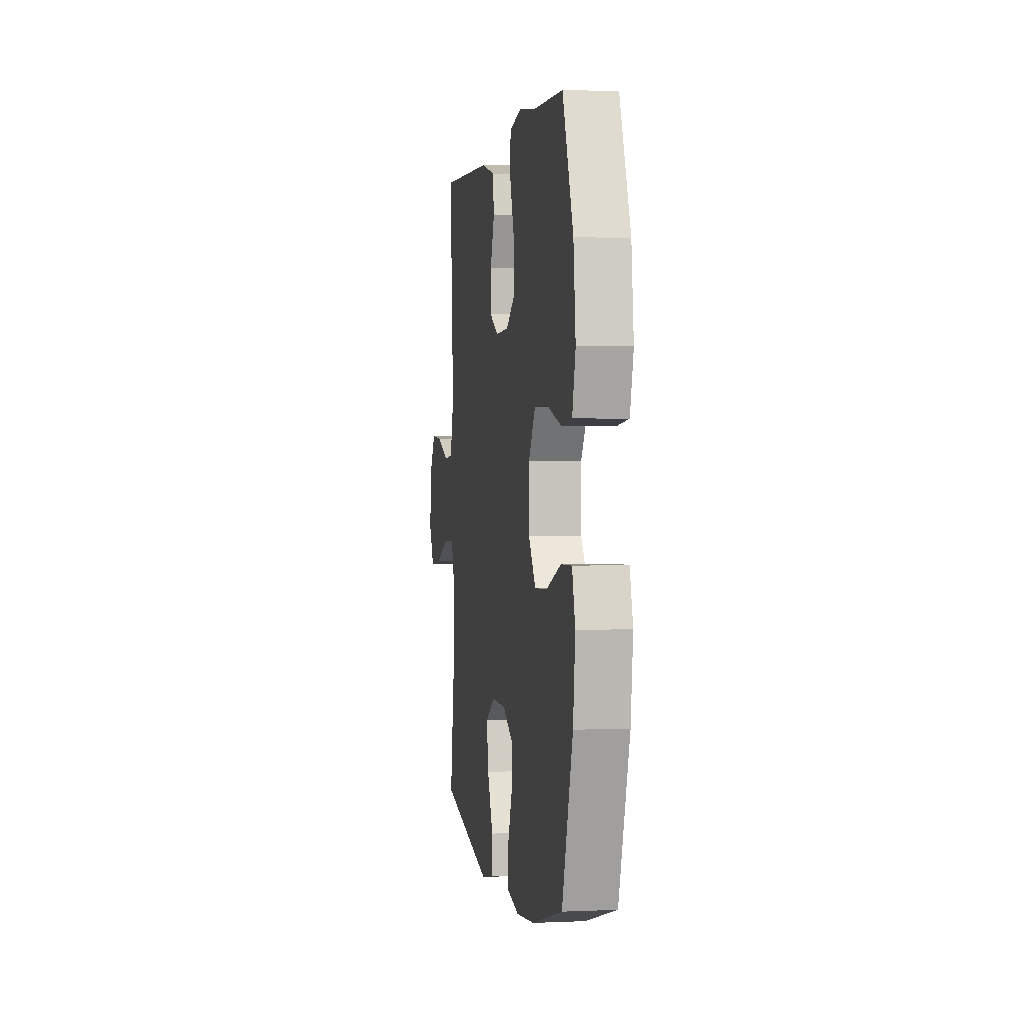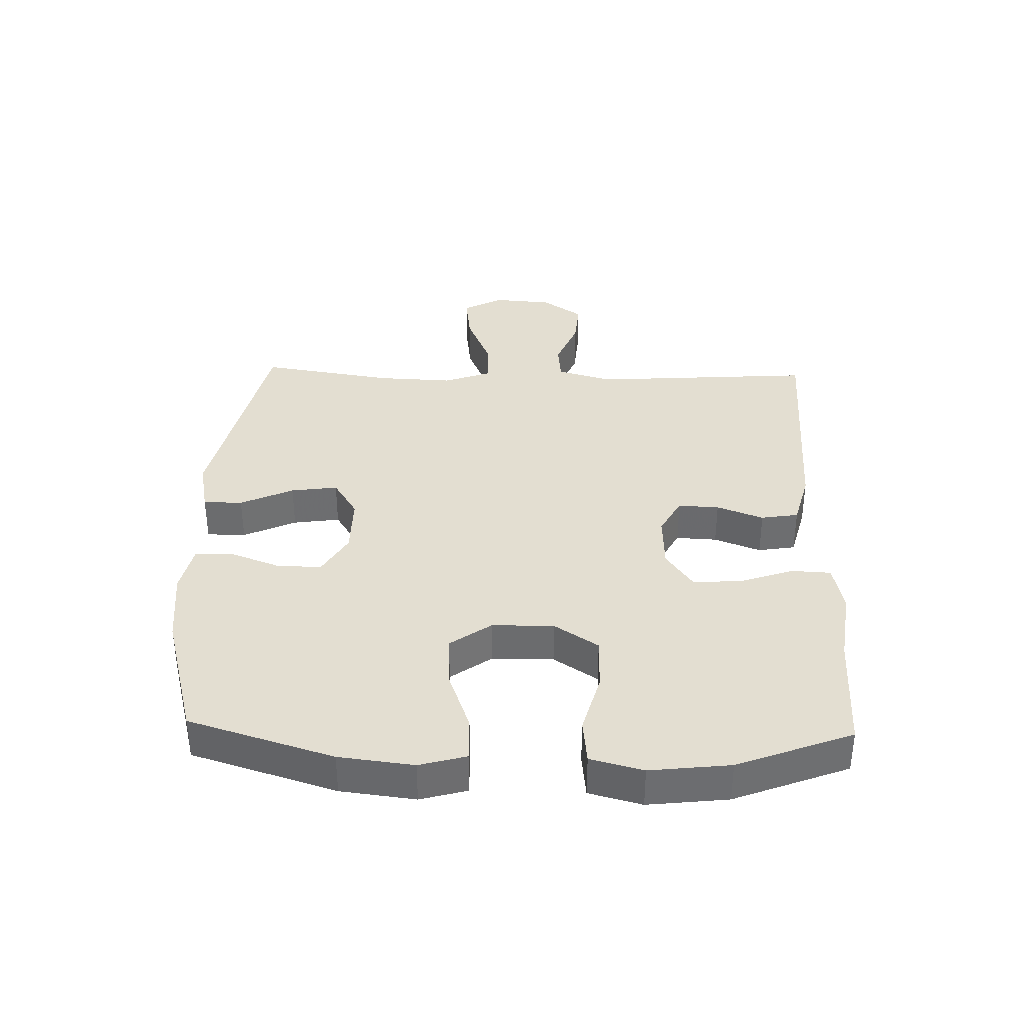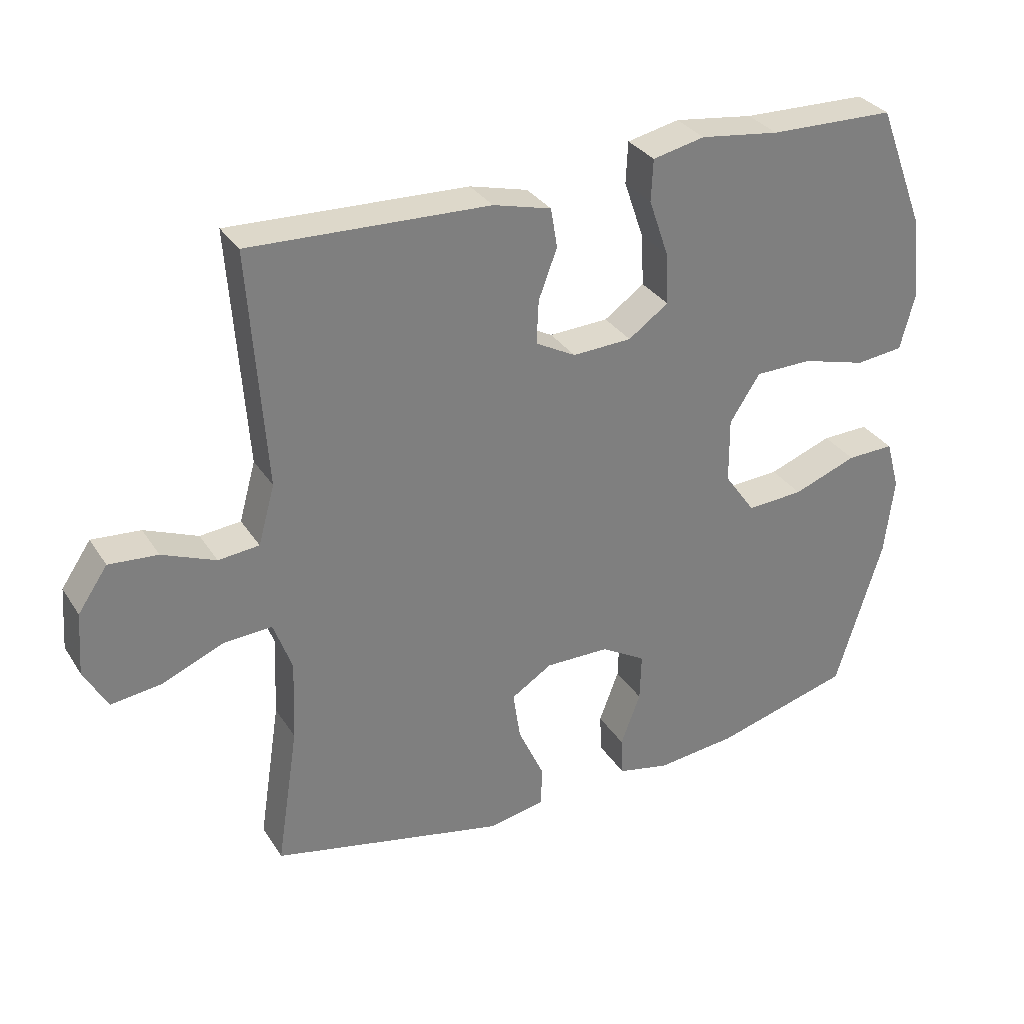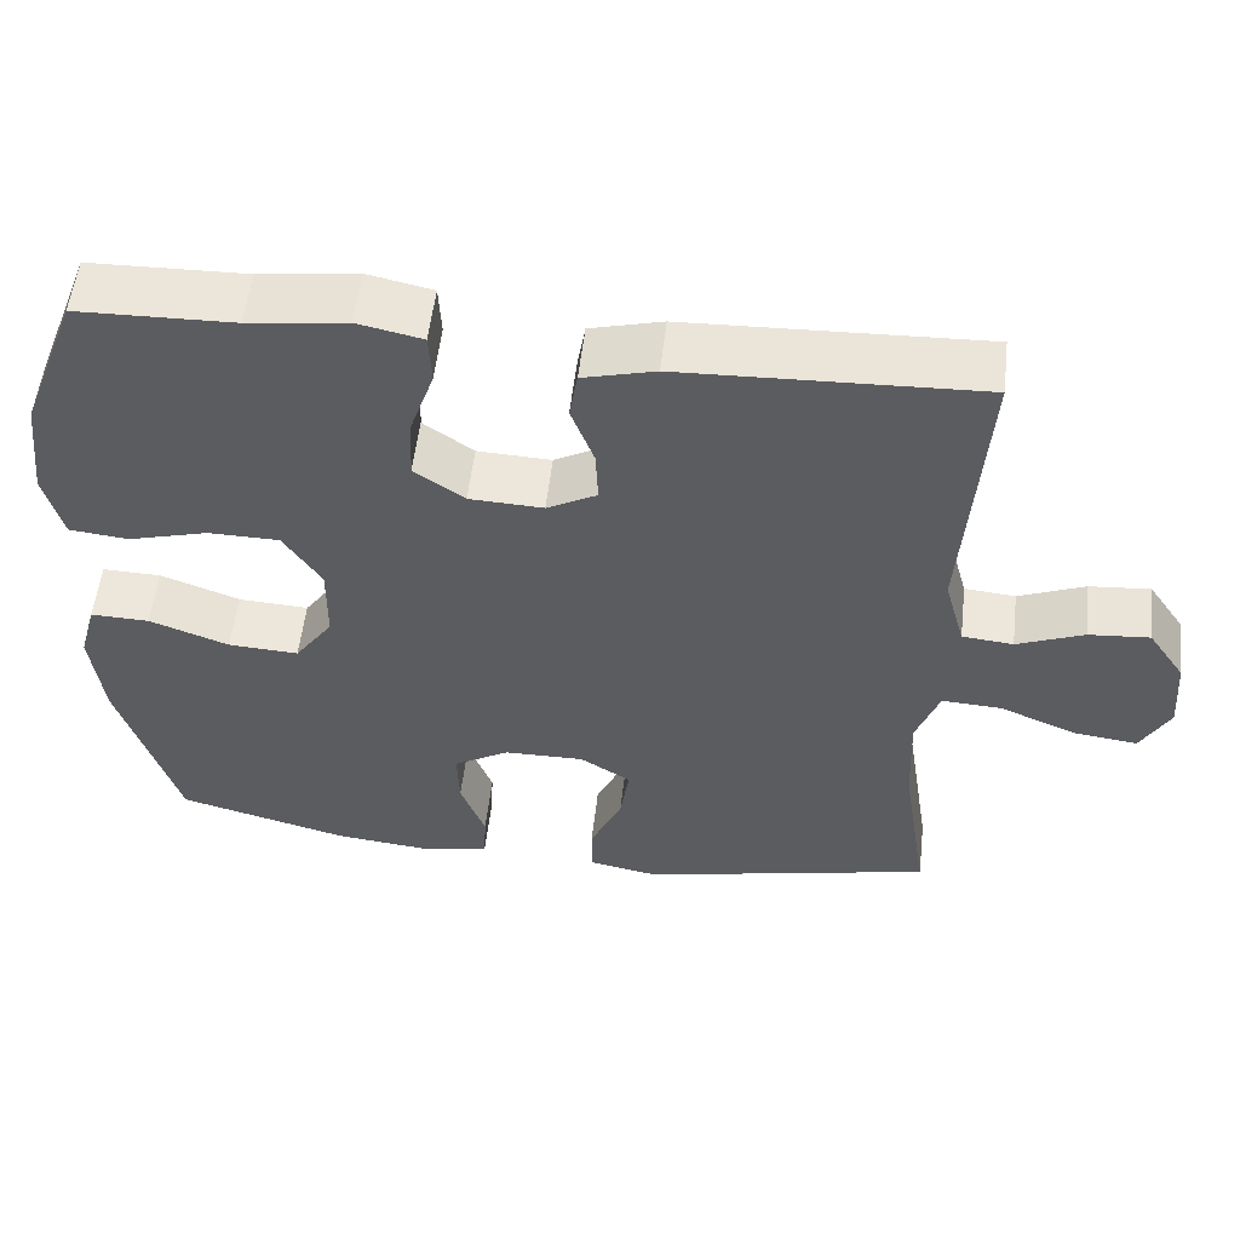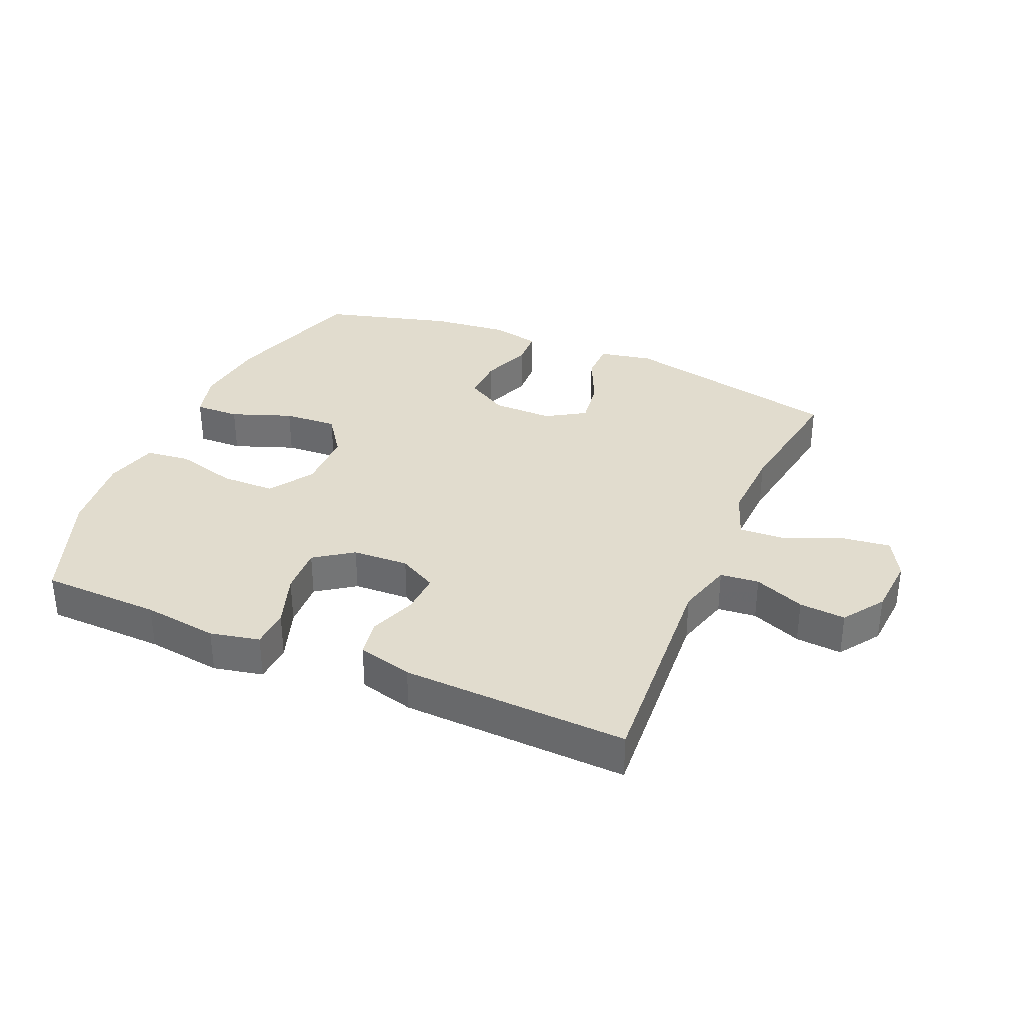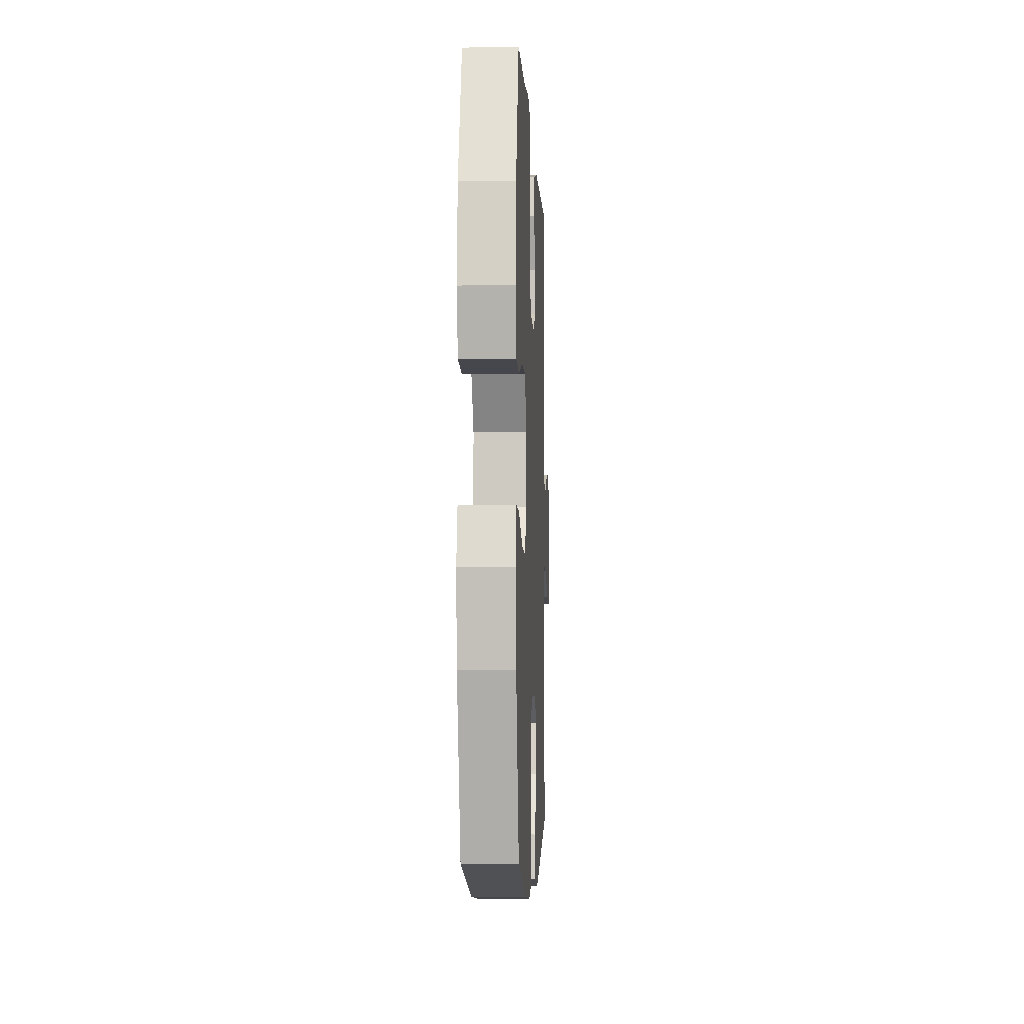
<metadata>
{"format":"obj","ext":"obj","renderer":"f3d","projection":"perspective","resolution":1024,"background":"white","views":[{"elev":1.7,"azim":-99.3,"up":"+Z"},{"elev":36.3,"azim":-88.3,"up":"+Y"},{"elev":31.7,"azim":152.6,"up":"+Z"},{"elev":54.9,"azim":6.5,"up":"+Z"},{"elev":34.0,"azim":23.3,"up":"+Y"},{"elev":-4.6,"azim":-87.4,"up":"+Z"}]}
</metadata>
<code>
v -0.5 0.07 0.5
v -0.309 0.07 0.505
v -0.189 0.07 0.521
v -0.11 0.07 0.504
v -0.107 0.07 0.441
v -0.137 0.07 0.354
v -0.141 0.07 0.276
v -0.08 0.07 0.233
v 0.01 0.07 0.229
v 0.071 0.07 0.262
v 0.068 0.07 0.328
v 0.04 0.07 0.403
v 0.05 0.07 0.463
v 0.138 0.07 0.486
v 0.5 0.07 0.5
v 0.475 0.07 0.143
v 0.5 0.07 0.053
v 0.562 0.07 0.047
v 0.643 0.07 0.08
v 0.717 0.07 0.086
v 0.762 0.07 0.02
v 0.769 0.07 -0.075
v 0.734 0.07 -0.139
v 0.656 0.07 -0.129
v 0.563 0.07 -0.09
v 0.49 0.07 -0.086
v 0.462 0.07 -0.163
v 0.467 0.07 -0.286
v 0.5 0.07 -0.5
v 0.143 0.07 -0.578
v 0.057 0.07 -0.561
v 0.057 0.07 -0.498
v 0.096 0.07 -0.413
v 0.107 0.07 -0.338
v 0.045 0.07 -0.299
v -0.052 0.07 -0.3
v -0.12 0.07 -0.34
v -0.118 0.07 -0.413
v -0.088 0.07 -0.493
v -0.091 0.07 -0.553
v -0.17 0.07 -0.57
v -0.292 0.07 -0.557
v -0.5 0.07 -0.5
v -0.571 0.07 -0.268
v -0.585 0.07 -0.148
v -0.564 0.07 -0.073
v -0.492 0.07 -0.075
v -0.395 0.07 -0.111
v -0.309 0.07 -0.116
v -0.262 0.07 -0.05
v -0.261 0.07 0.049
v -0.307 0.07 0.12
v -0.394 0.07 0.121
v -0.492 0.07 0.094
v -0.564 0.07 0.102
v -0.586 0.07 0.187
v -0.571 0.07 0.316
v -0.5 0 0.5
v -0.309 0 0.505
v -0.189 0 0.521
v -0.11 0 0.504
v -0.107 0 0.441
v -0.137 0 0.354
v -0.141 0 0.276
v -0.08 0 0.233
v 0.01 0 0.229
v 0.071 0 0.262
v 0.068 0 0.328
v 0.04 0 0.403
v 0.05 0 0.463
v 0.138 0 0.486
v 0.5 0 0.5
v 0.475 0 0.143
v 0.5 0 0.053
v 0.562 0 0.047
v 0.643 0 0.08
v 0.717 0 0.086
v 0.762 0 0.02
v 0.769 0 -0.075
v 0.734 0 -0.139
v 0.656 0 -0.129
v 0.563 0 -0.09
v 0.49 0 -0.086
v 0.462 0 -0.163
v 0.467 0 -0.286
v 0.5 0 -0.5
v 0.143 0 -0.578
v 0.057 0 -0.561
v 0.057 0 -0.498
v 0.096 0 -0.413
v 0.107 0 -0.338
v 0.045 0 -0.299
v -0.052 0 -0.3
v -0.12 0 -0.34
v -0.118 0 -0.413
v -0.088 0 -0.493
v -0.091 0 -0.553
v -0.17 0 -0.57
v -0.292 0 -0.557
v -0.5 0 -0.5
v -0.571 0 -0.268
v -0.585 0 -0.148
v -0.564 0 -0.073
v -0.492 0 -0.075
v -0.395 0 -0.111
v -0.309 0 -0.116
v -0.262 0 -0.05
v -0.261 0 0.049
v -0.307 0 0.12
v -0.394 0 0.121
v -0.492 0 0.094
v -0.564 0 0.102
v -0.586 0 0.187
v -0.571 0 0.316
f 57 1 2
f 56 57 2
f 55 56 2
f 54 55 2
f 53 54 2
f 4 5 6
f 3 4 6
f 2 3 6
f 53 2 6
f 52 53 6
f 51 52 6 7
f 50 51 7 8
f 46 47 48
f 45 46 48
f 44 45 48
f 43 44 48
f 42 43 48
f 41 42 48
f 40 41 48
f 39 40 48
f 38 39 48
f 37 38 48 49
f 36 37 49 50
f 31 32 33
f 30 31 33
f 29 30 33
f 28 29 33
f 27 28 33 34
f 26 27 34 35
f 23 24 25
f 22 23 25
f 21 22 25
f 20 21 25
f 19 20 25
f 18 19 25
f 17 18 25 26
f 50 8 9
f 36 50 9
f 35 36 9
f 26 35 9
f 17 26 9
f 16 17 9
f 14 15 16
f 13 14 16
f 12 13 16
f 11 12 16
f 10 11 16
f 9 10 16
f 59 58 114
f 59 114 113
f 59 113 112
f 59 112 111
f 59 111 110
f 63 62 61
f 63 61 60
f 63 60 59
f 63 59 110
f 63 110 109
f 64 63 109 108
f 65 64 108 107
f 105 104 103
f 105 103 102
f 105 102 101
f 105 101 100
f 105 100 99
f 105 99 98
f 105 98 97
f 105 97 96
f 105 96 95
f 106 105 95 94
f 107 106 94 93
f 90 89 88
f 90 88 87
f 90 87 86
f 90 86 85
f 91 90 85 84
f 92 91 84 83
f 82 81 80
f 82 80 79
f 82 79 78
f 82 78 77
f 82 77 76
f 82 76 75
f 83 82 75 74
f 66 65 107
f 66 107 93
f 66 93 92
f 66 92 83
f 66 83 74
f 66 74 73
f 73 72 71
f 73 71 70
f 73 70 69
f 73 69 68
f 73 68 67
f 73 67 66
f 1 58 59 2
f 2 59 60 3
f 3 60 61 4
f 4 61 62 5
f 5 62 63 6
f 6 63 64 7
f 7 64 65 8
f 8 65 66 9
f 9 66 67 10
f 10 67 68 11
f 11 68 69 12
f 12 69 70 13
f 13 70 71 14
f 14 71 72 15
f 15 72 73 16
f 16 73 74 17
f 17 74 75 18
f 18 75 76 19
f 19 76 77 20
f 20 77 78 21
f 21 78 79 22
f 22 79 80 23
f 23 80 81 24
f 24 81 82 25
f 25 82 83 26
f 26 83 84 27
f 27 84 85 28
f 28 85 86 29
f 29 86 87 30
f 30 87 88 31
f 31 88 89 32
f 32 89 90 33
f 33 90 91 34
f 34 91 92 35
f 35 92 93 36
f 36 93 94 37
f 37 94 95 38
f 38 95 96 39
f 39 96 97 40
f 40 97 98 41
f 41 98 99 42
f 42 99 100 43
f 43 100 101 44
f 44 101 102 45
f 45 102 103 46
f 46 103 104 47
f 47 104 105 48
f 48 105 106 49
f 49 106 107 50
f 50 107 108 51
f 51 108 109 52
f 52 109 110 53
f 53 110 111 54
f 54 111 112 55
f 55 112 113 56
f 56 113 114 57
f 57 114 58 1

</code>
